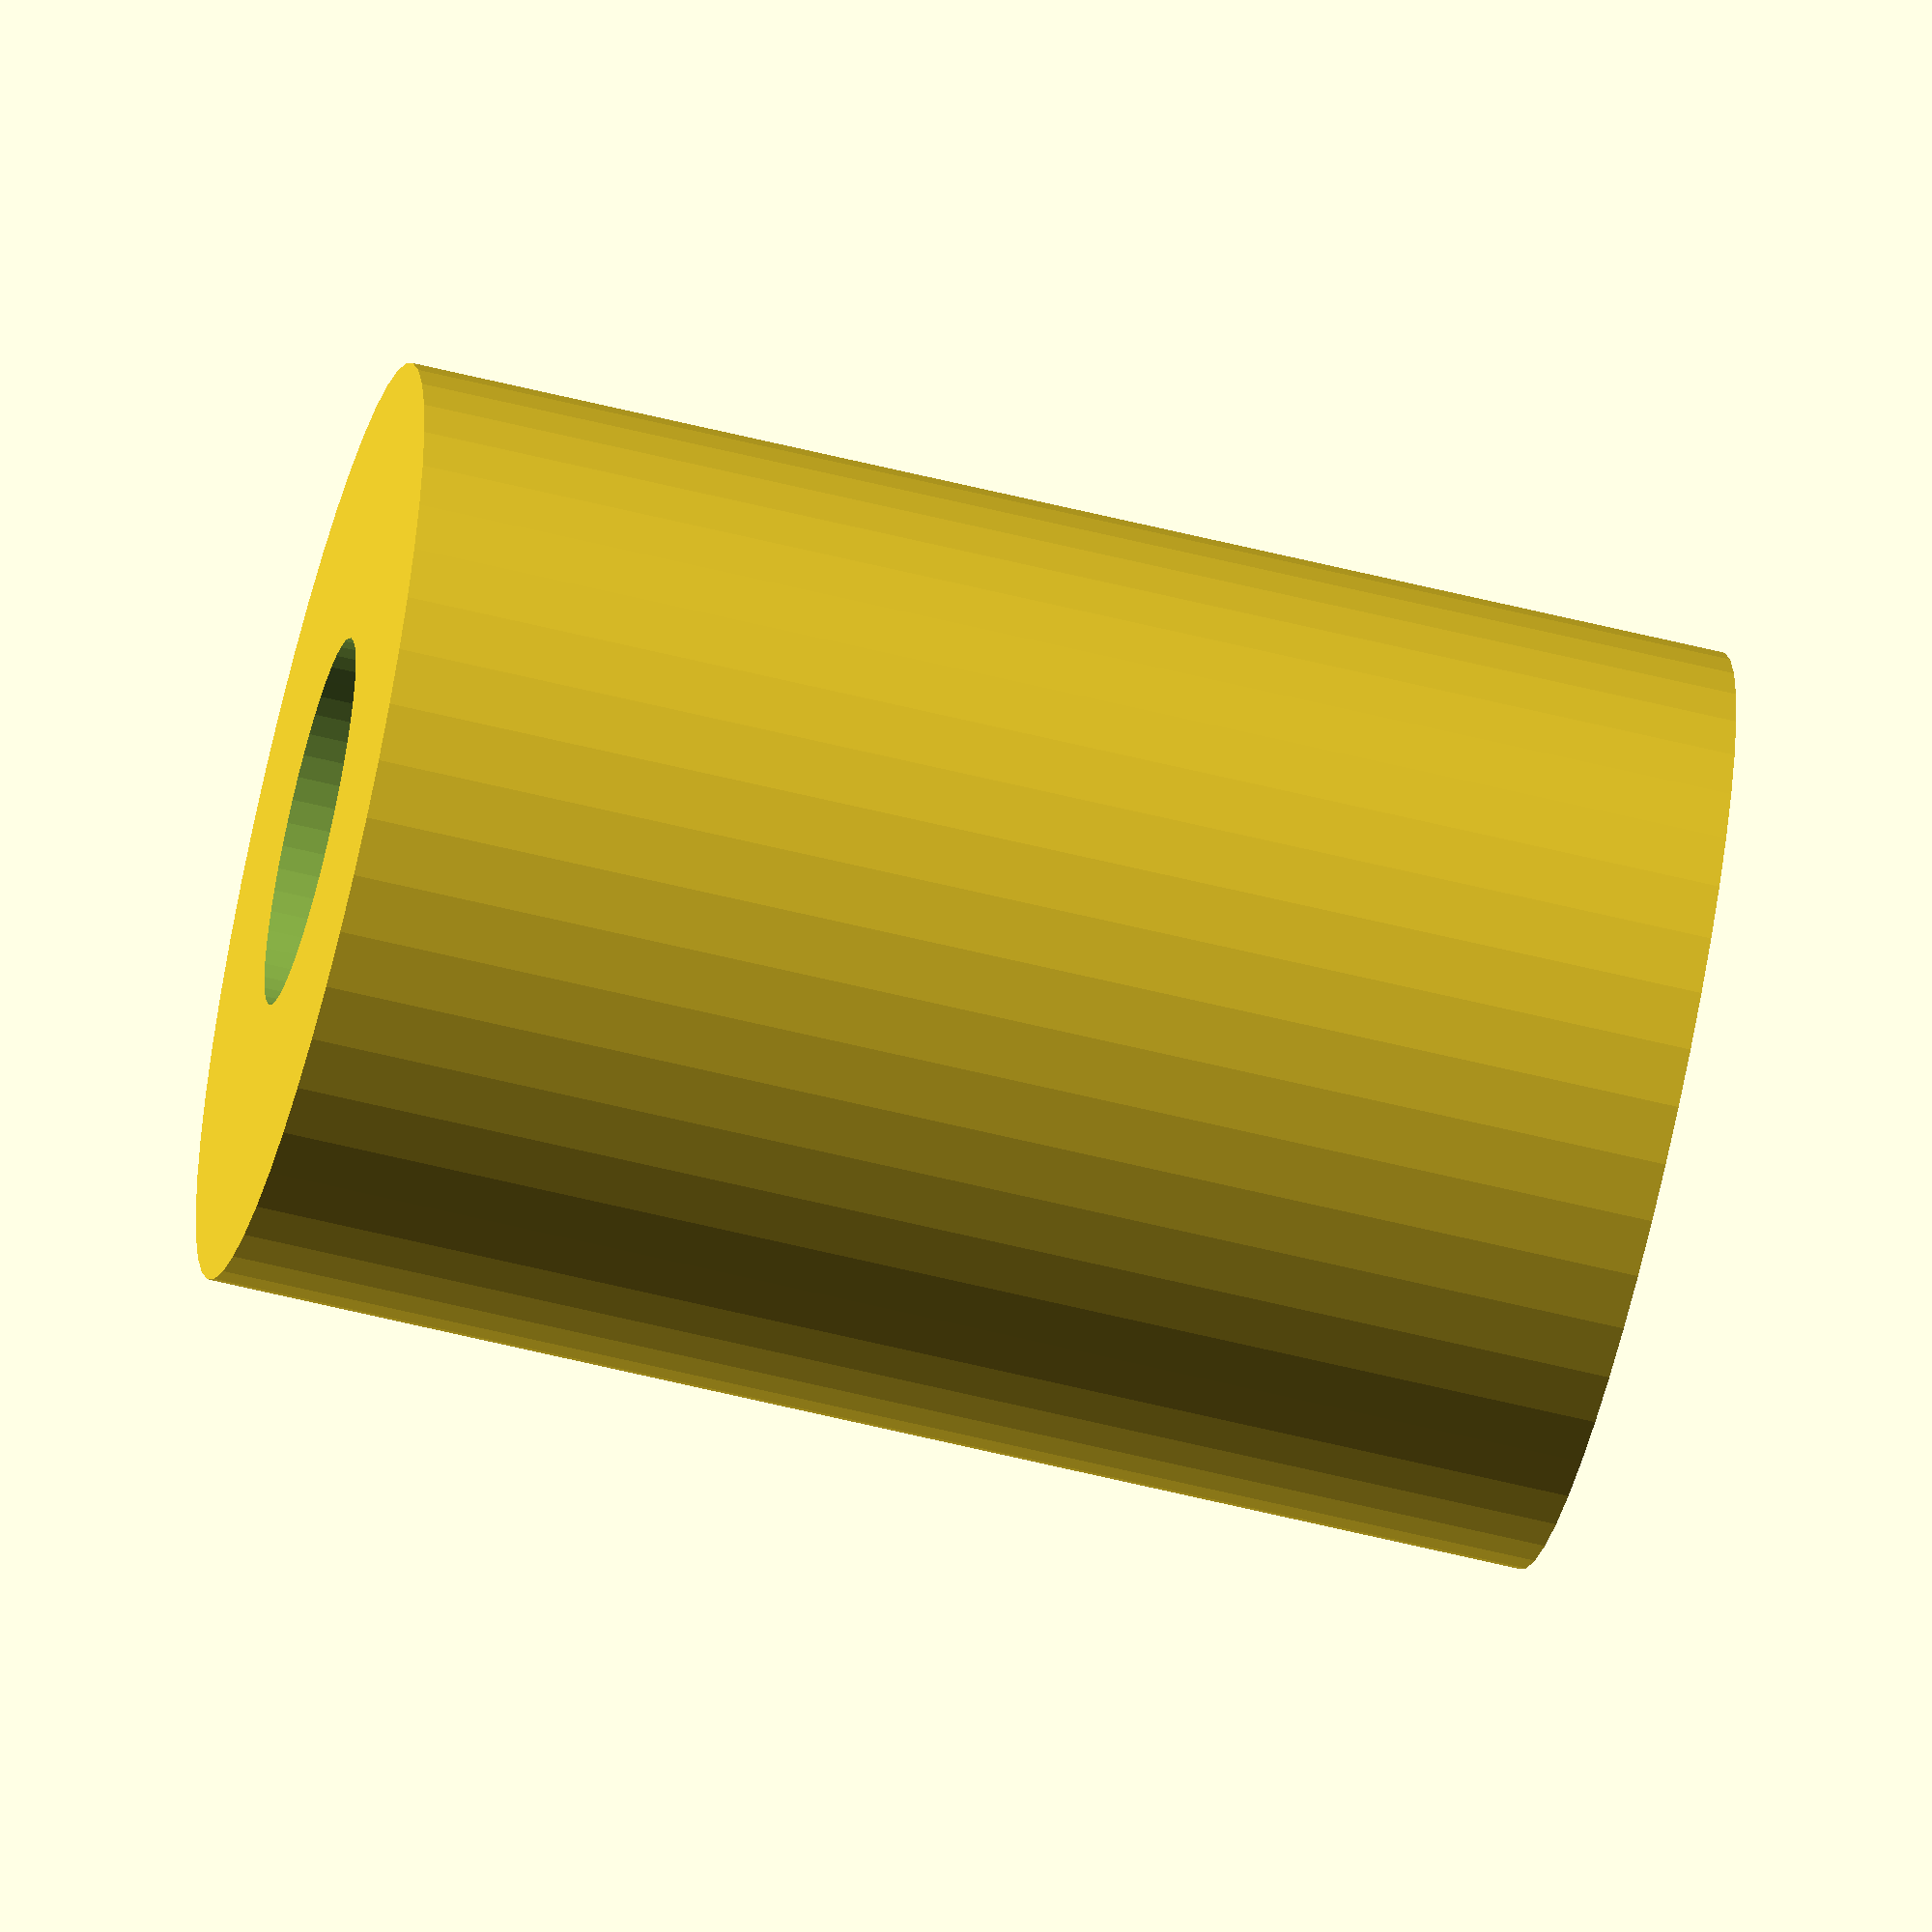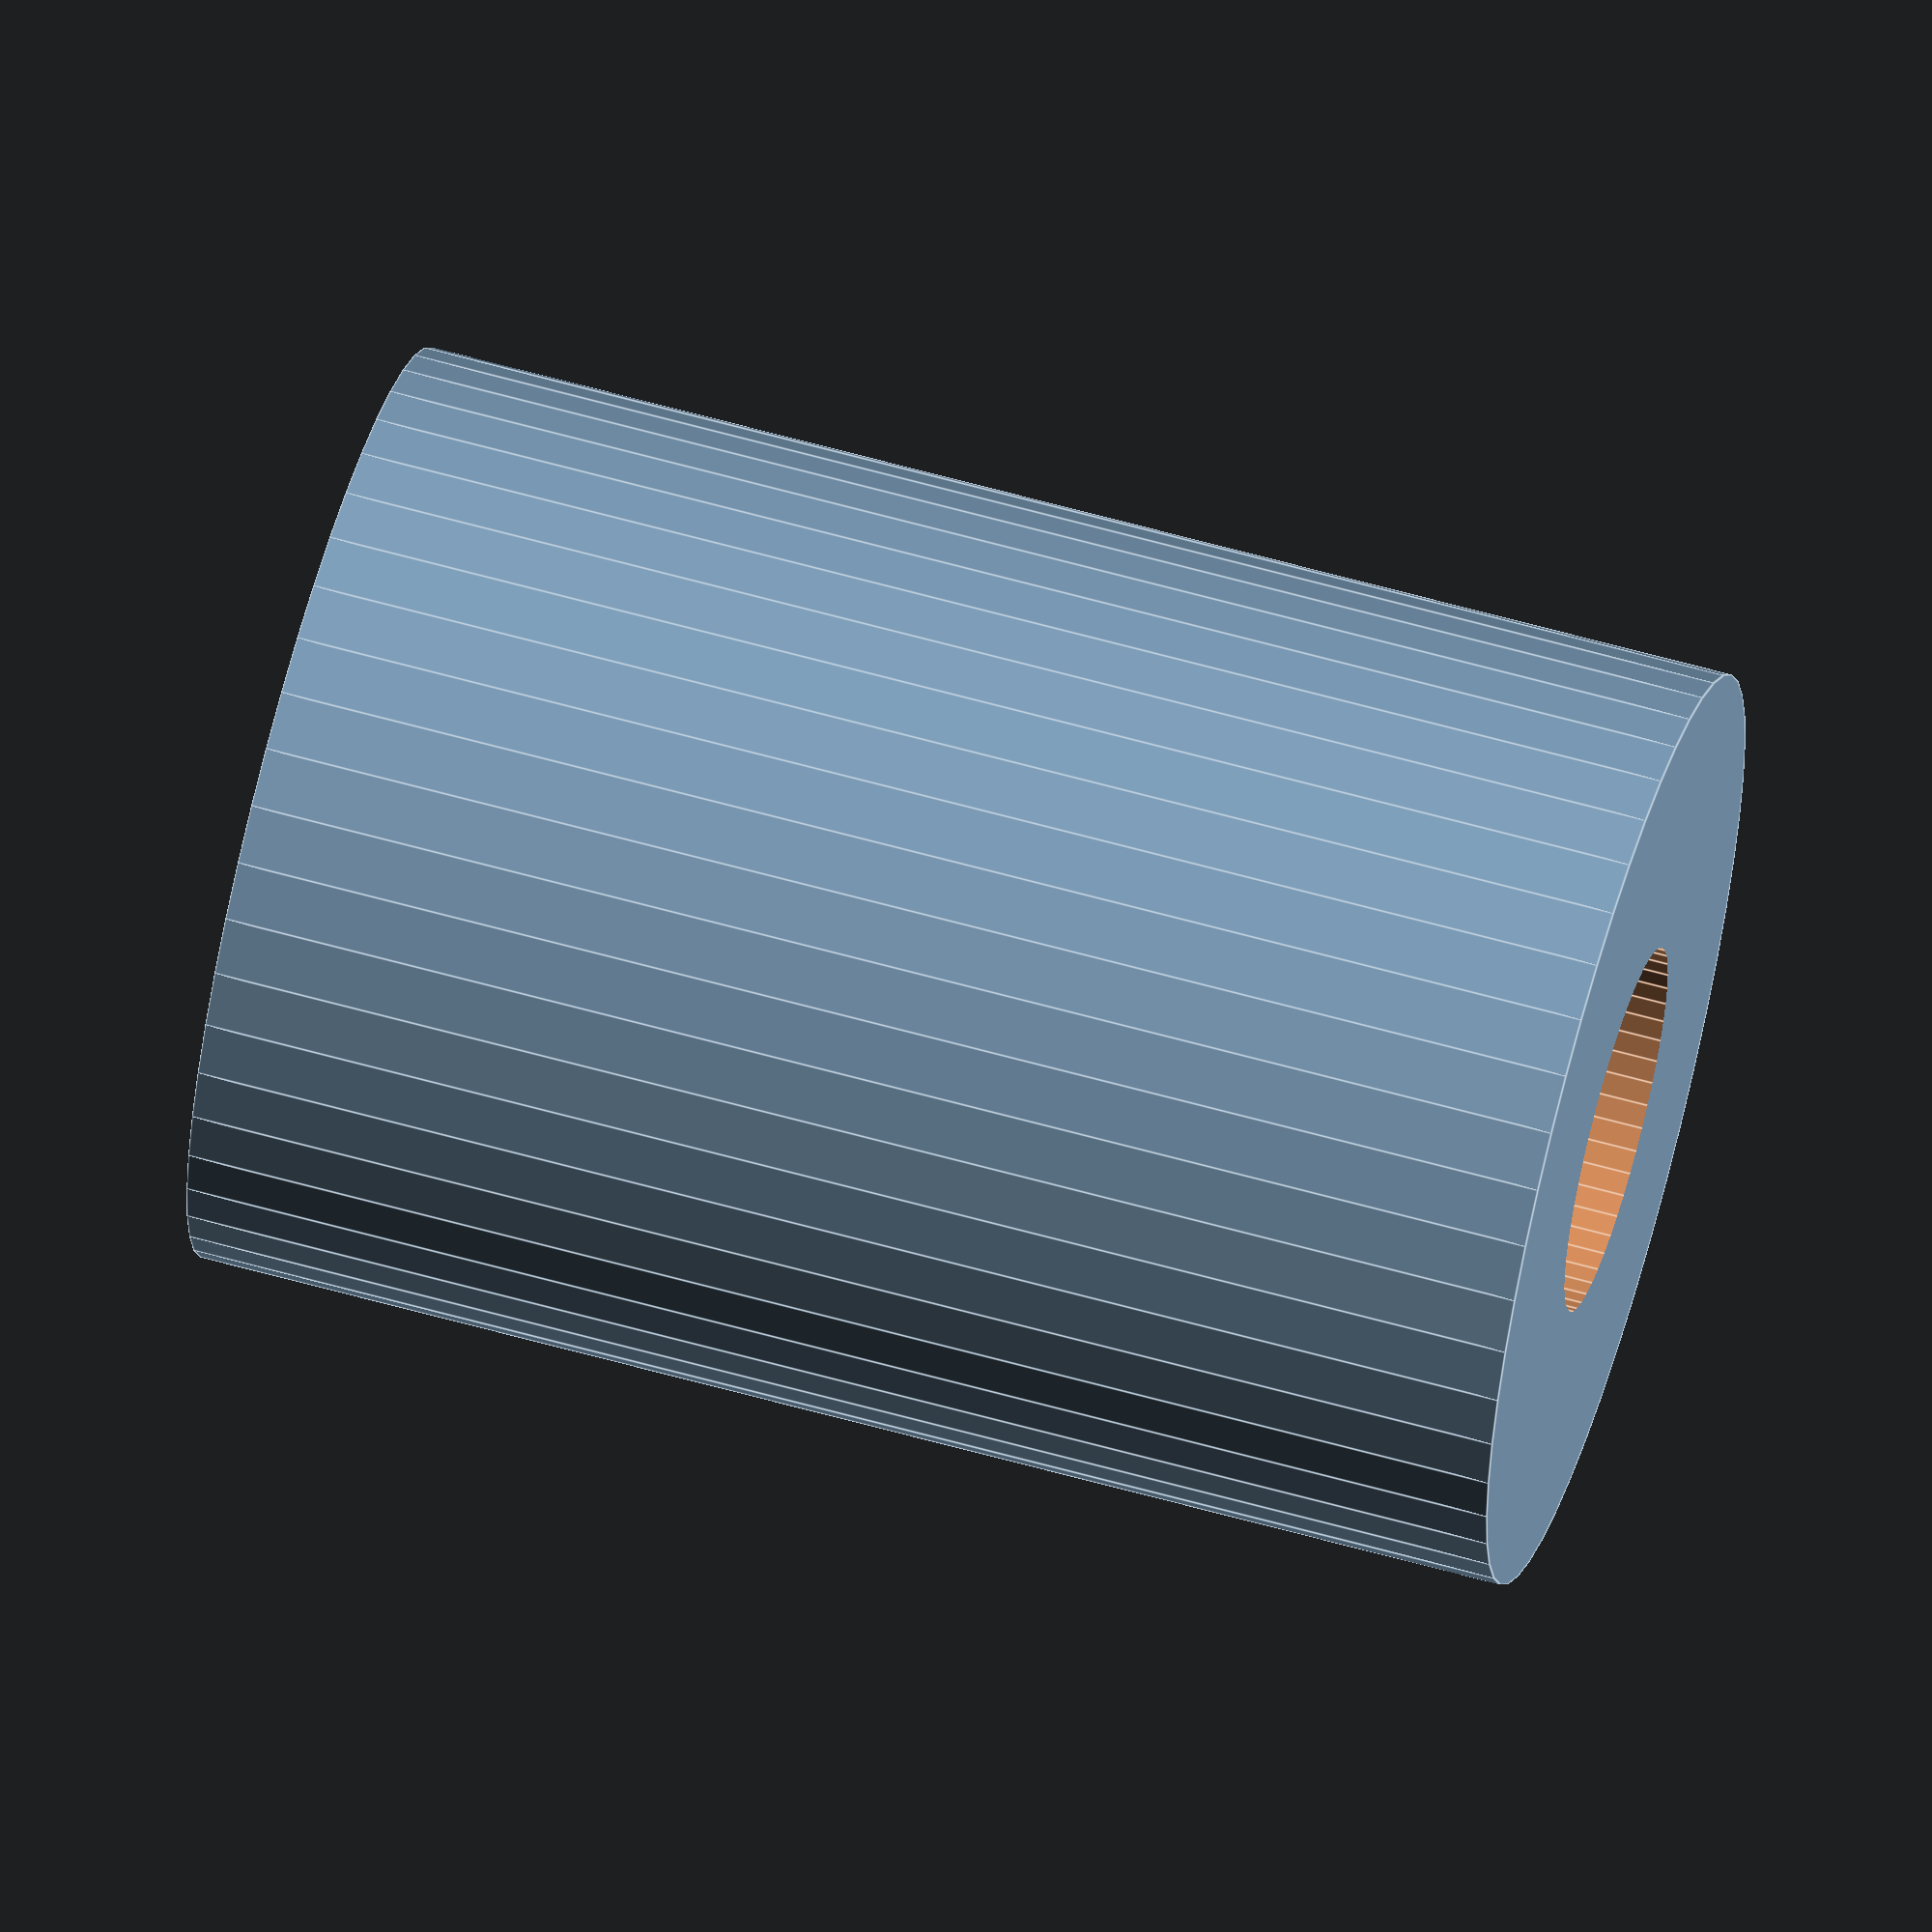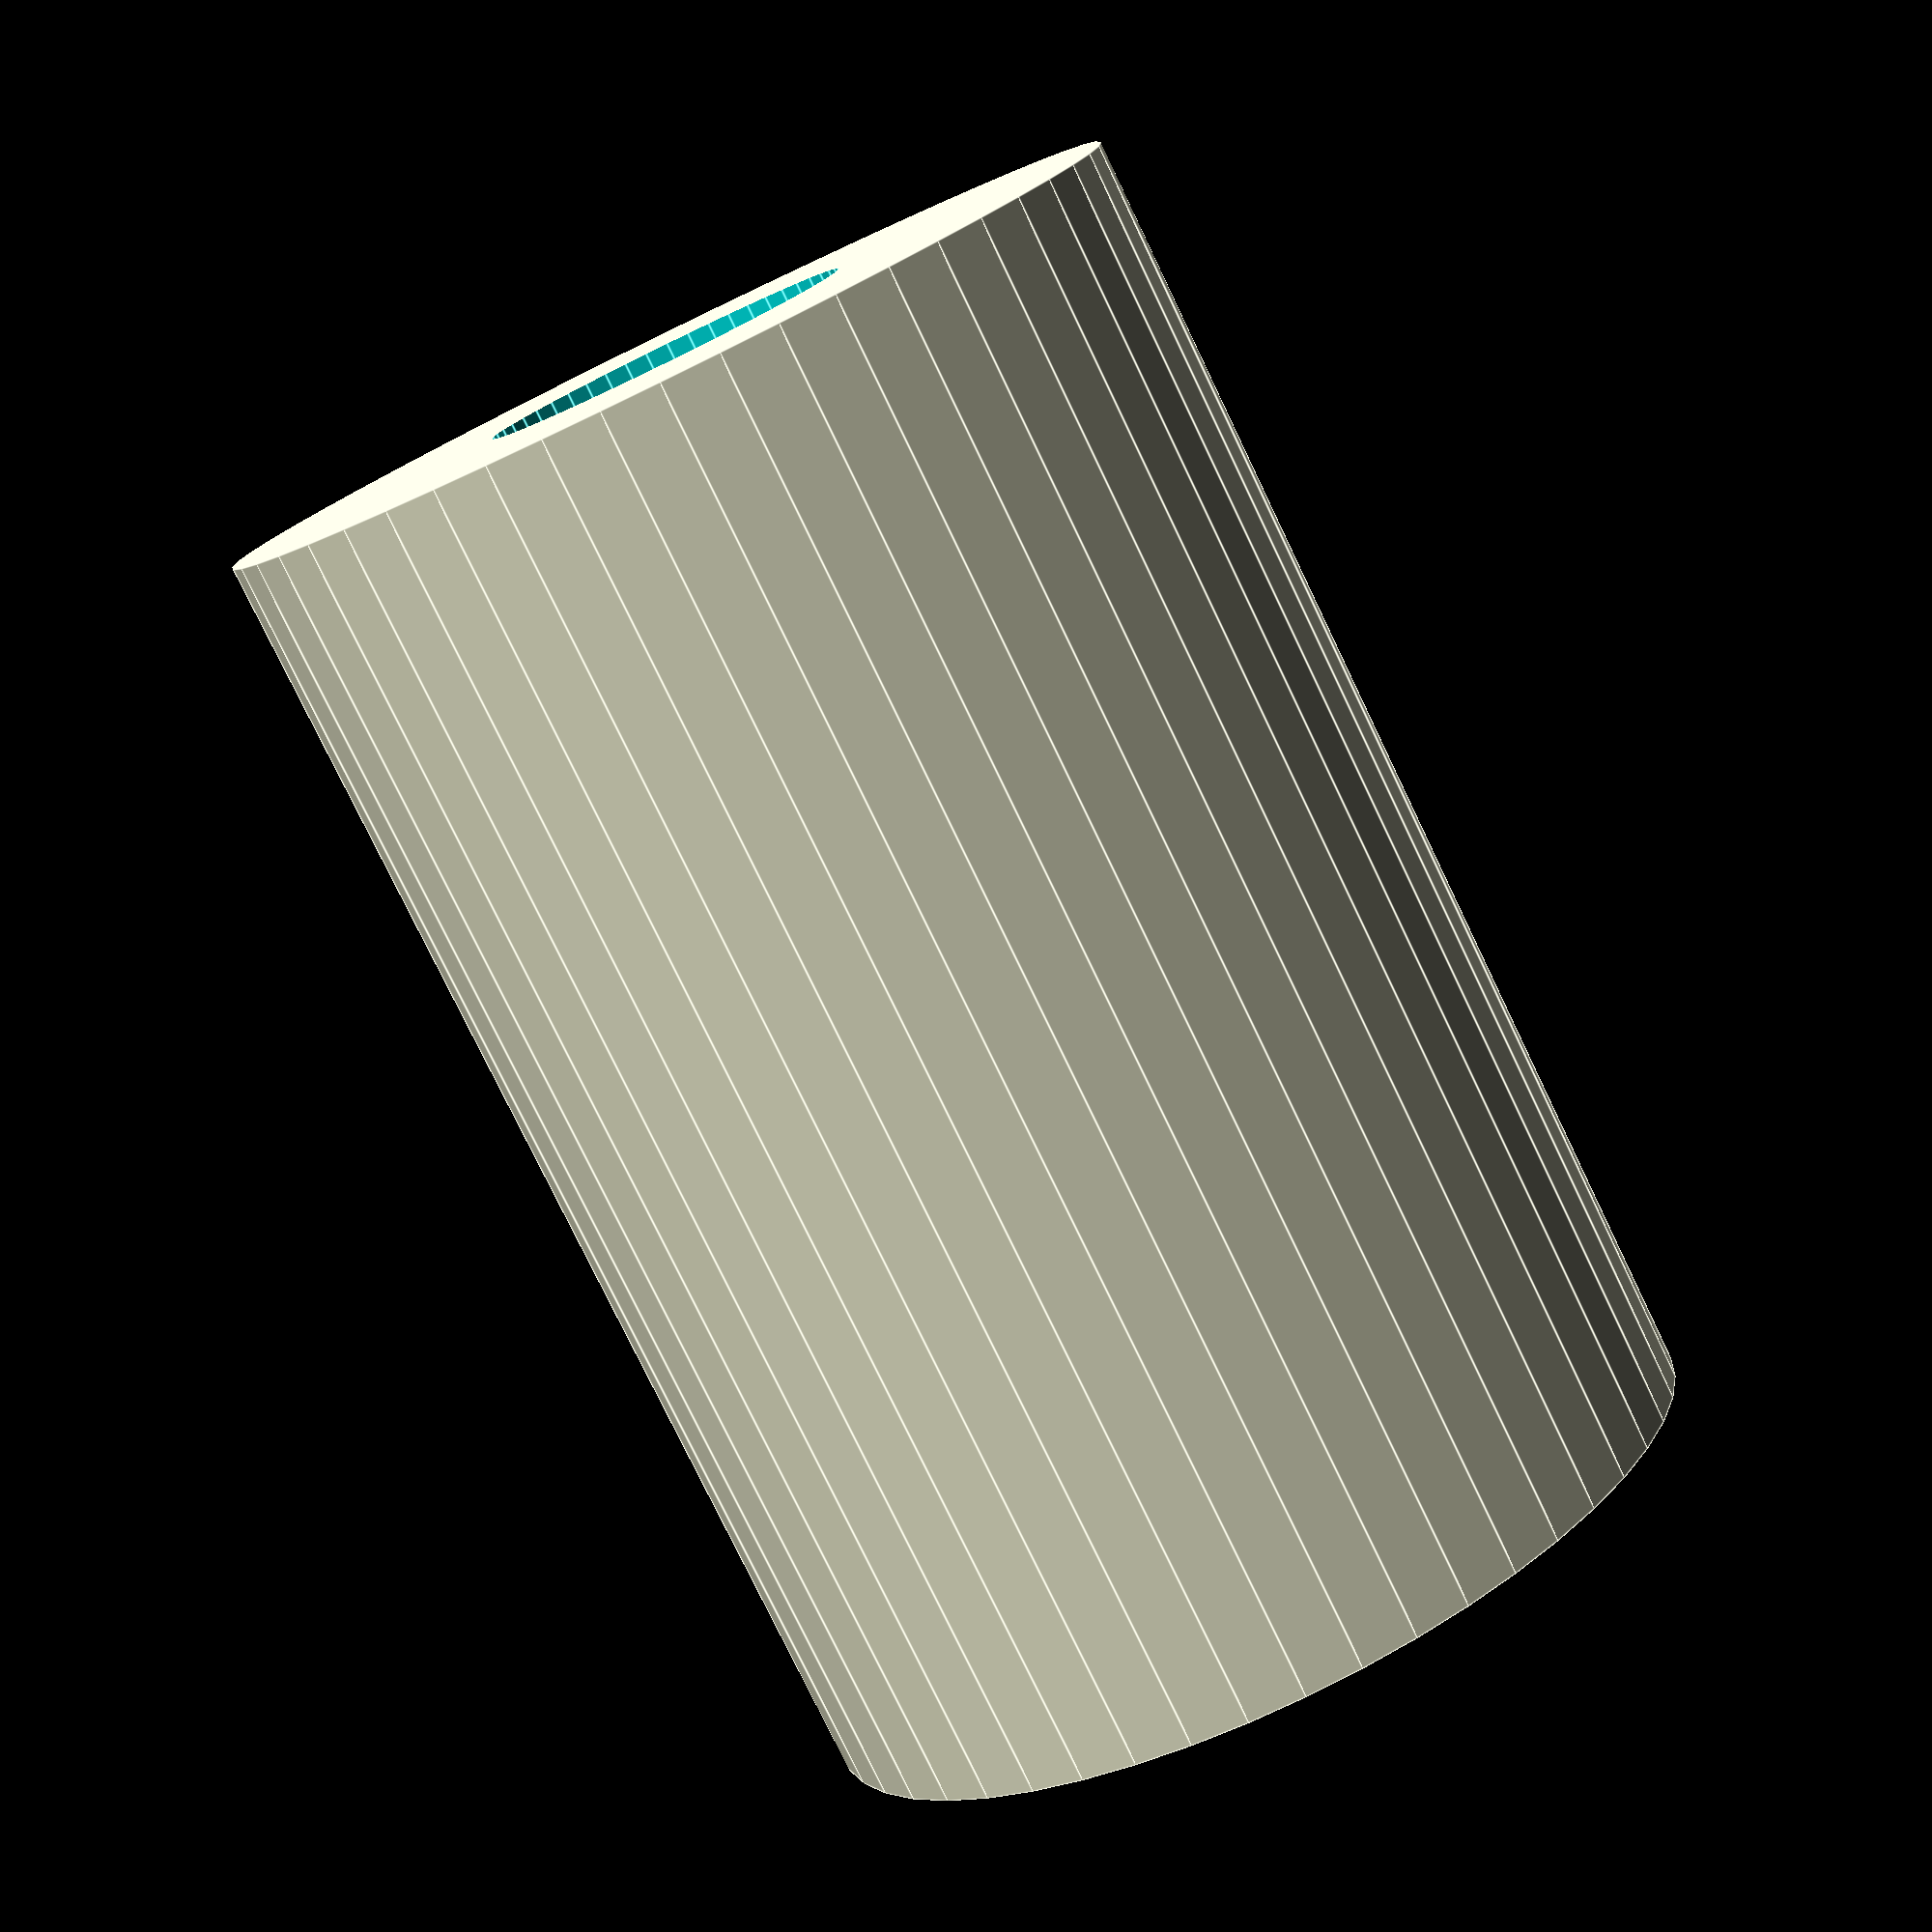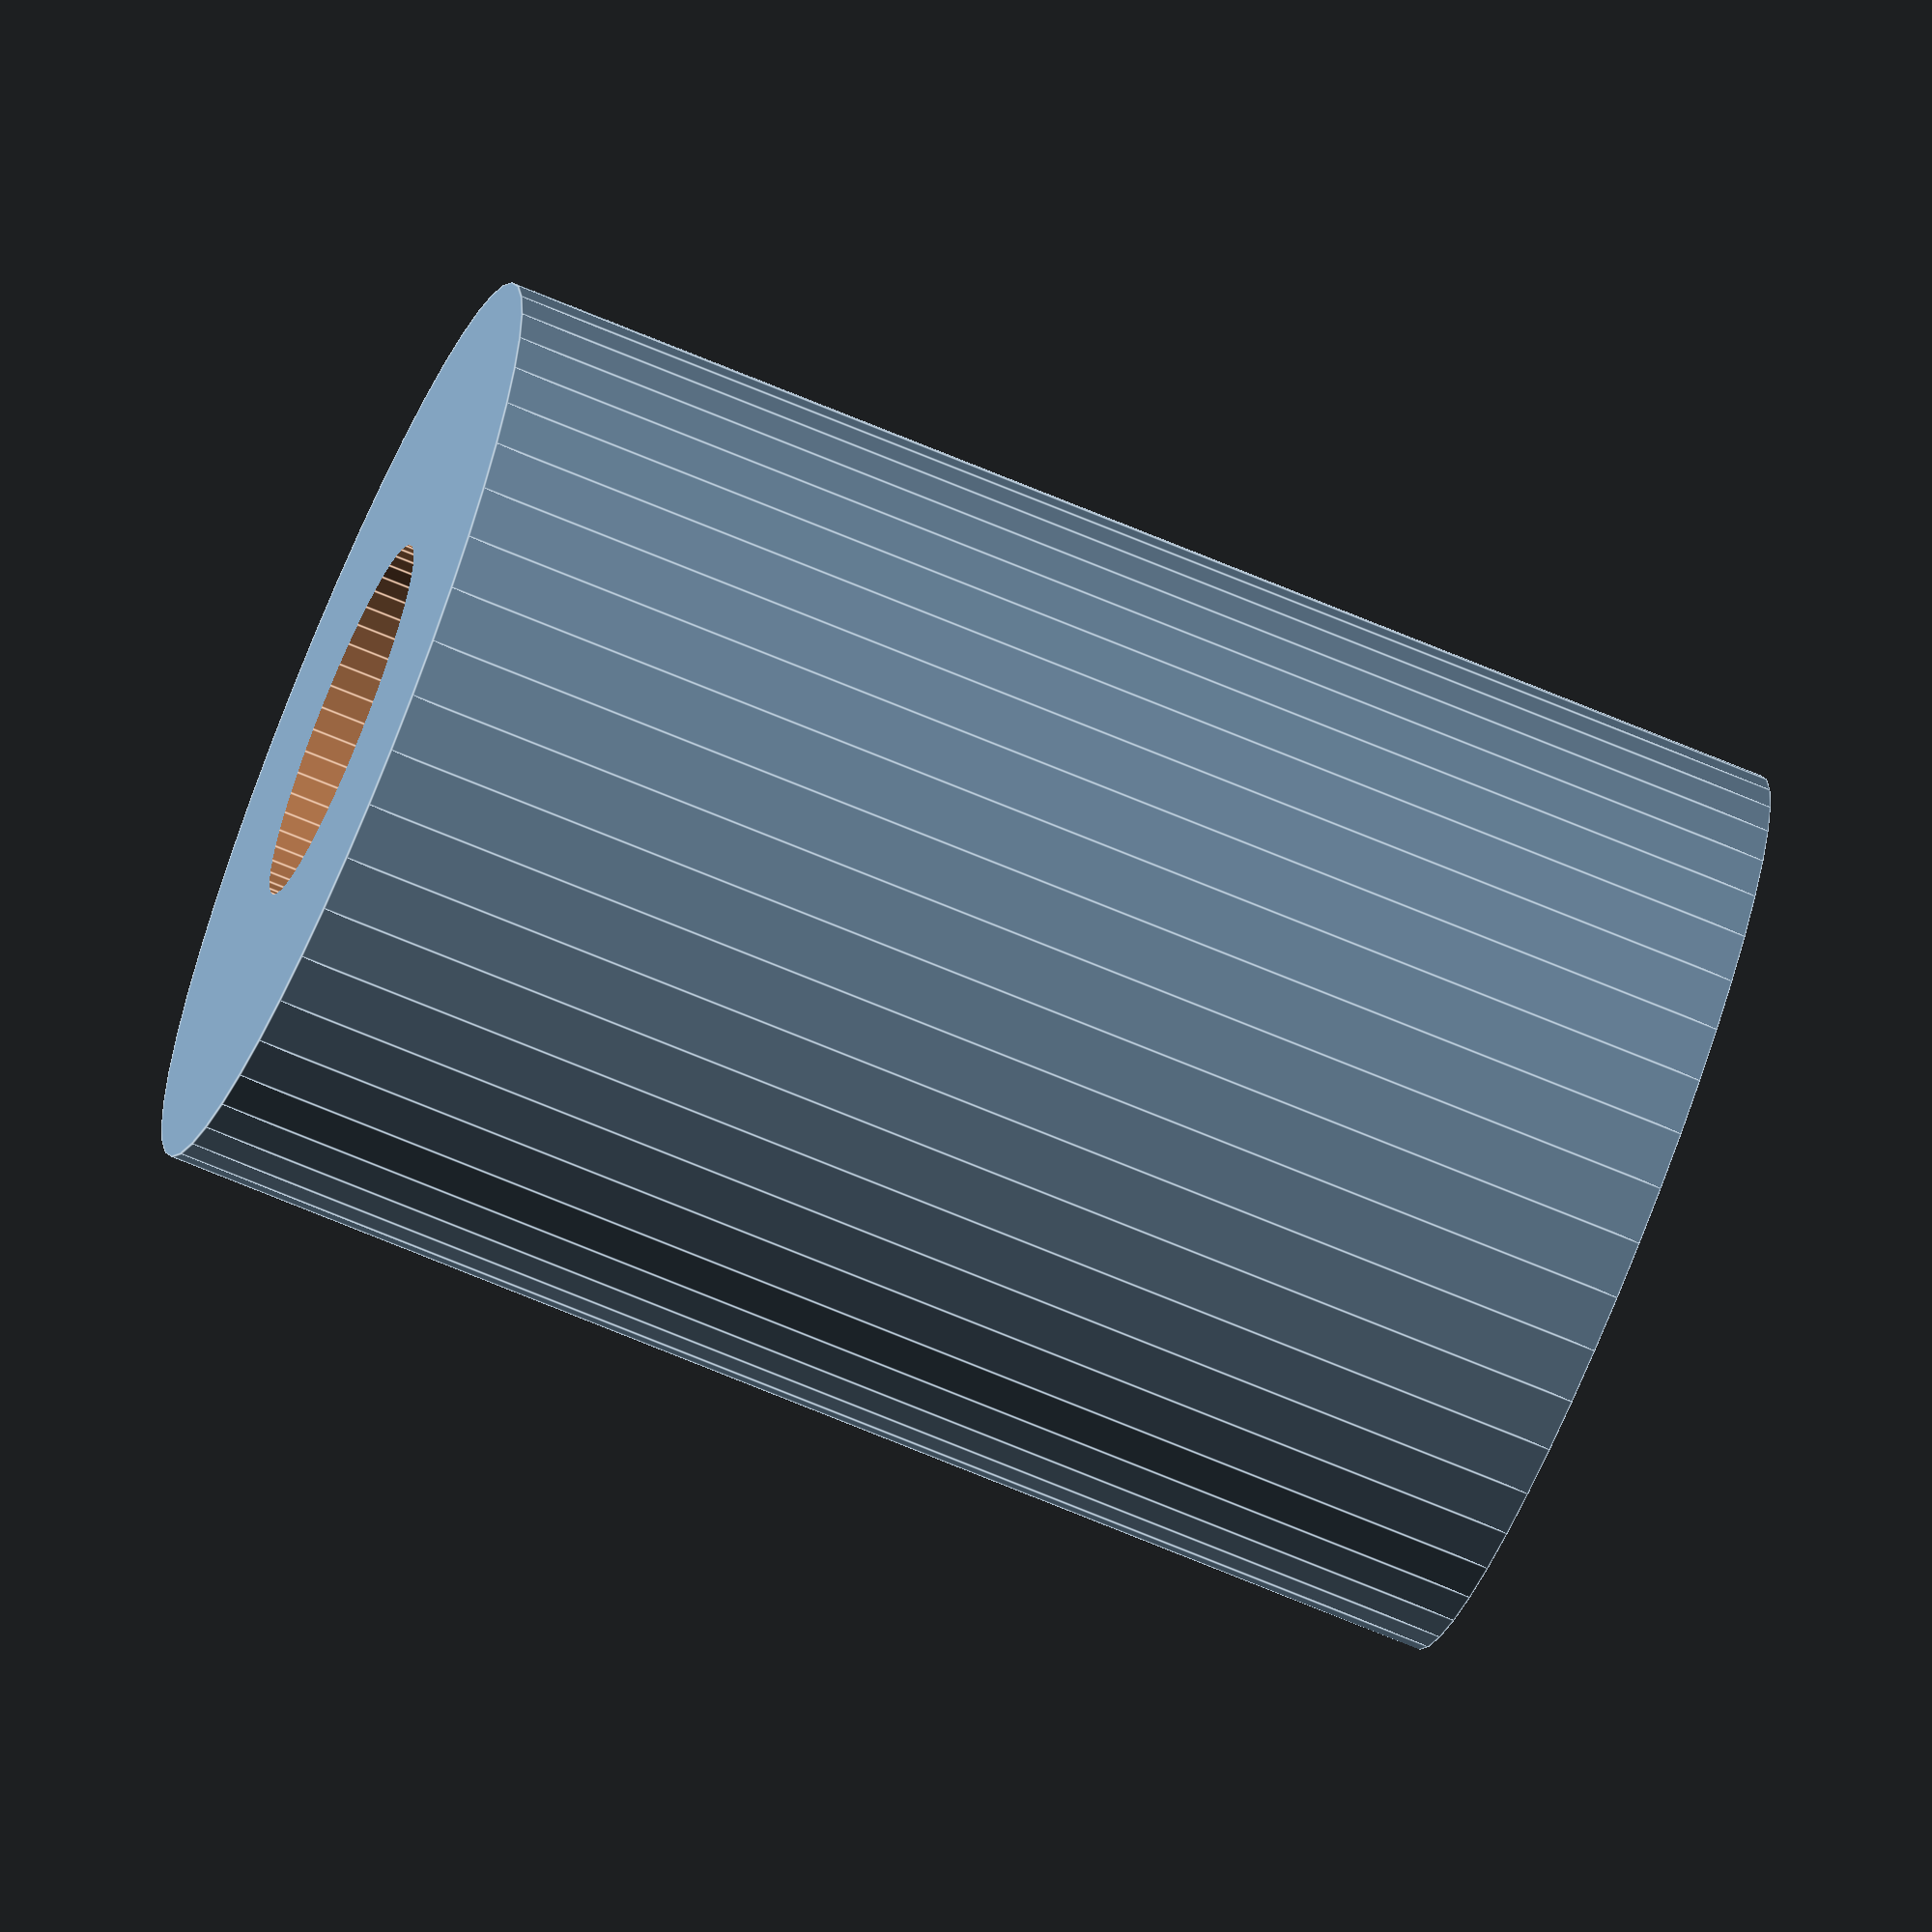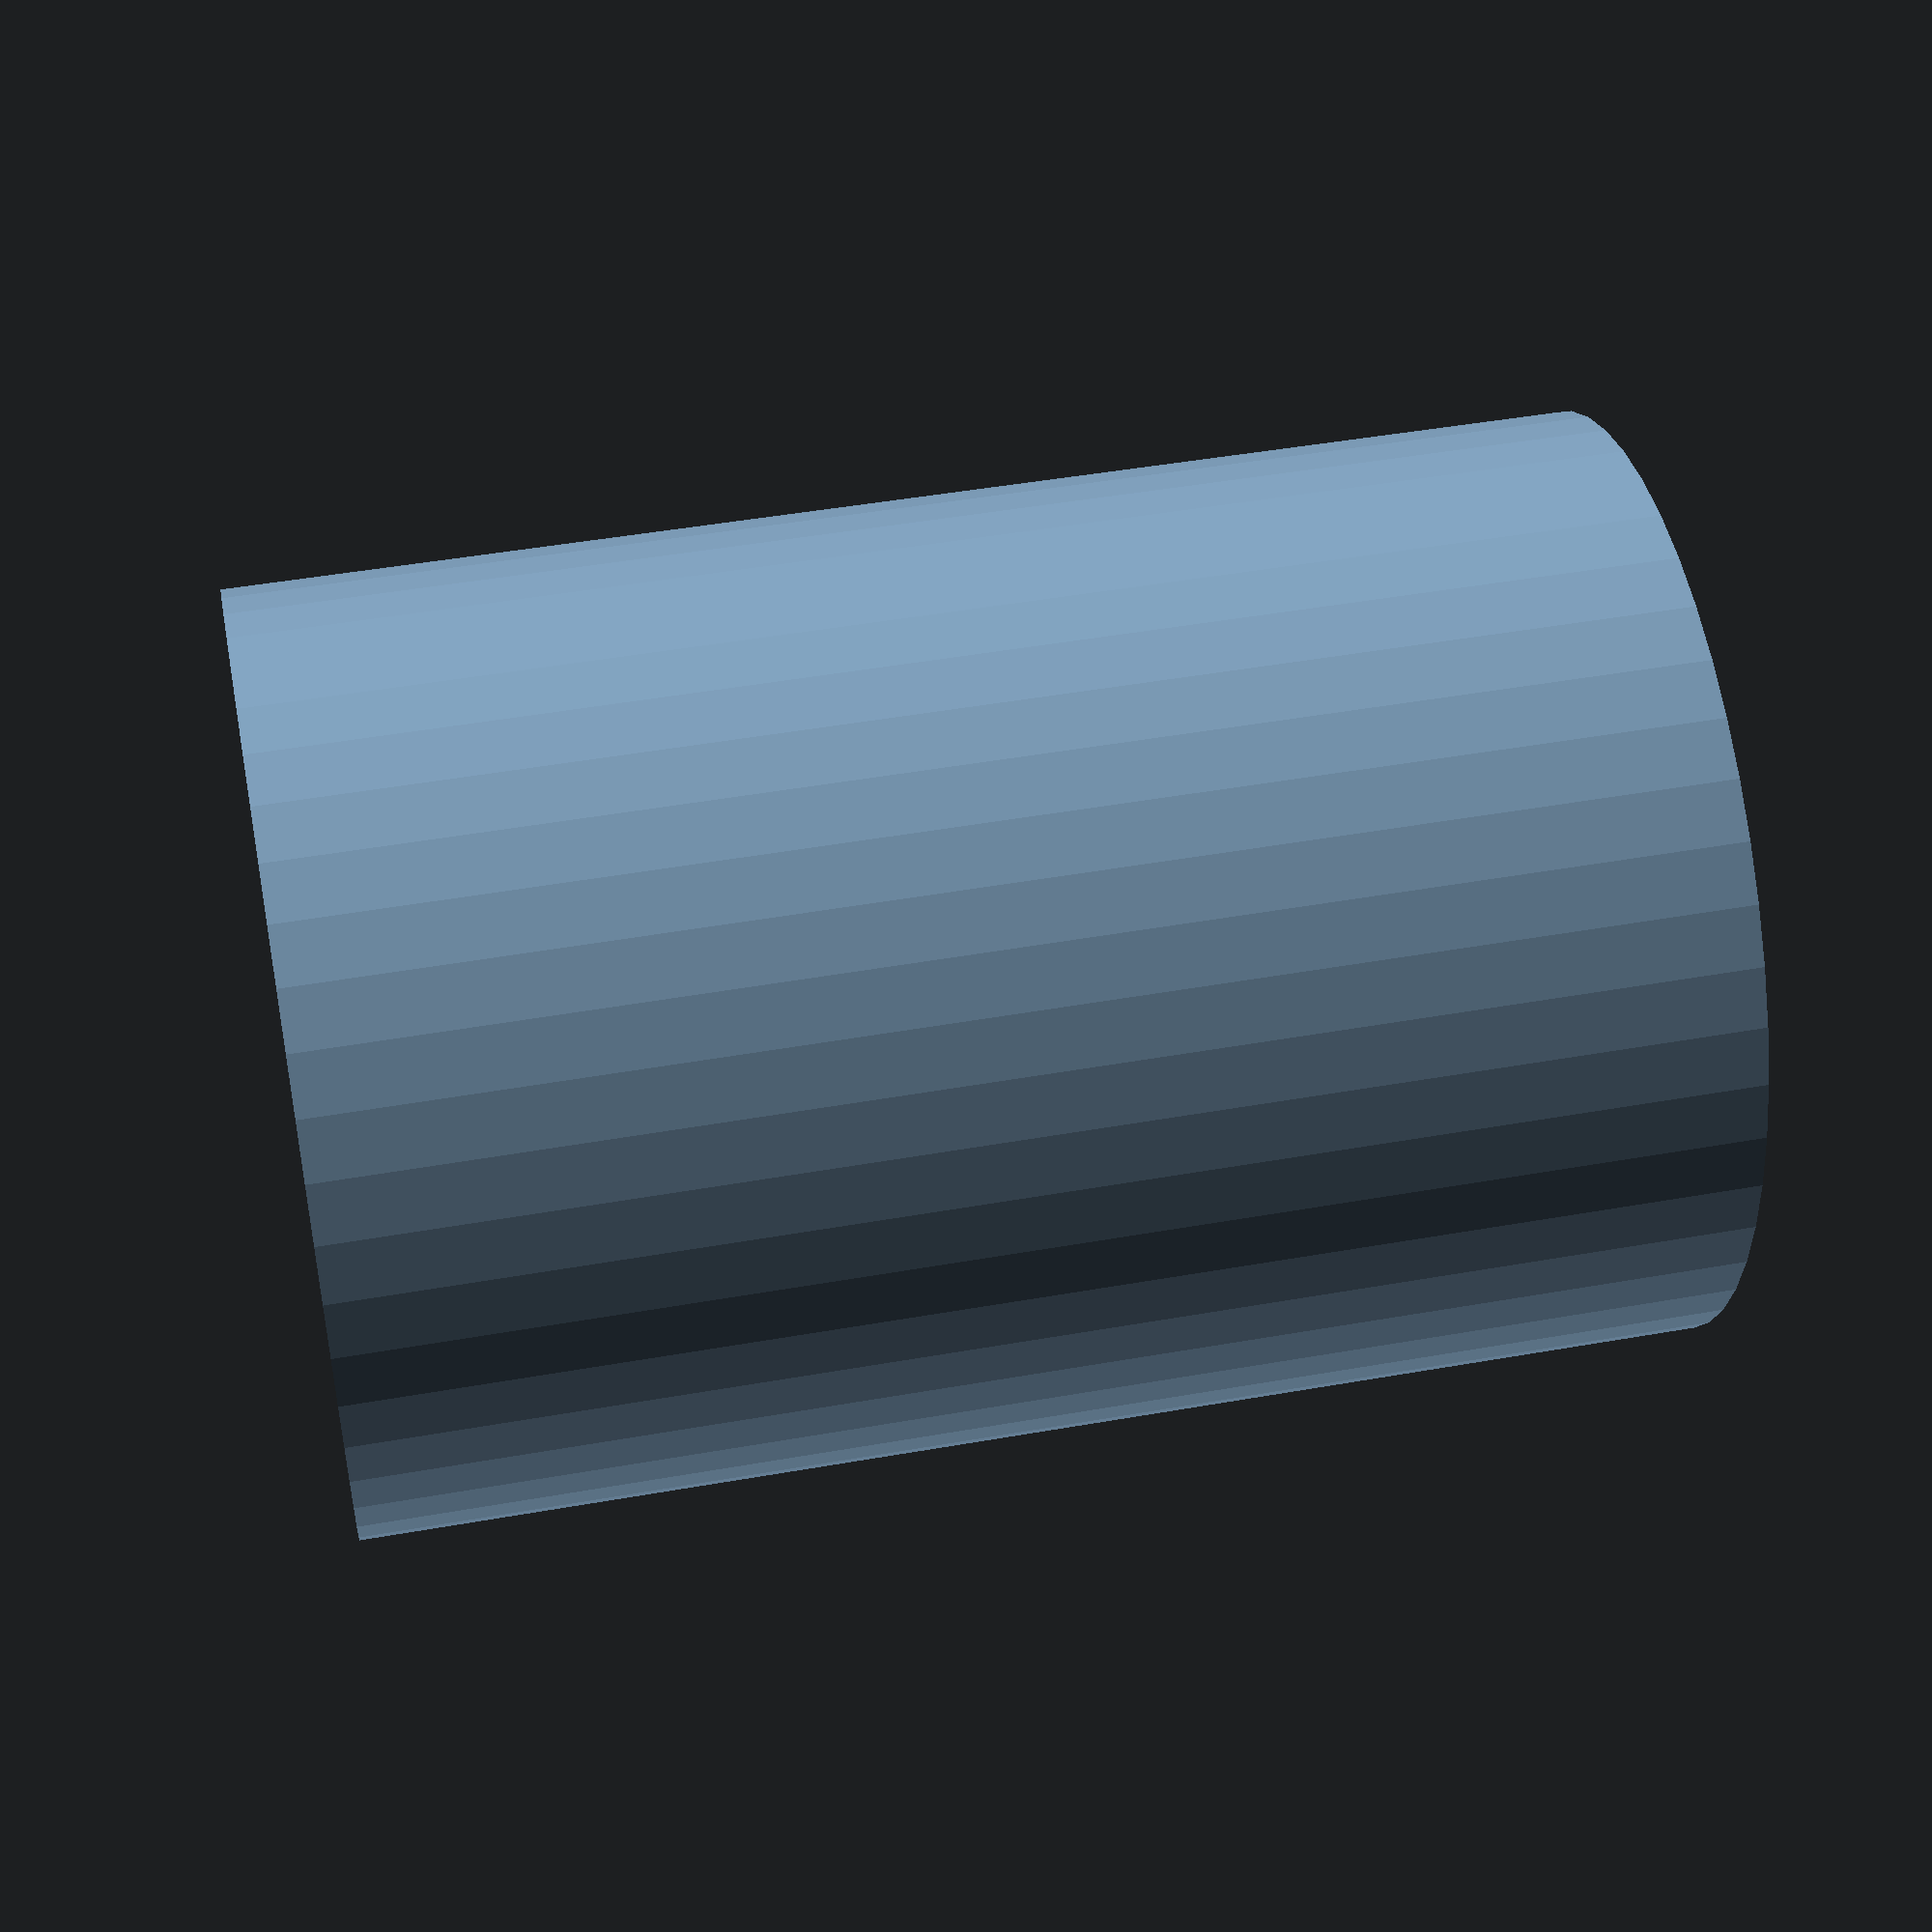
<openscad>
$fn = 50;


difference() {
	union() {
		translate(v = [0, 0, -36.0000000000]) {
			cylinder(h = 72, r = 25.0000000000);
		}
	}
	union() {
		translate(v = [0, 0, -100.0000000000]) {
			cylinder(h = 200, r = 10);
		}
	}
}
</openscad>
<views>
elev=241.5 azim=247.5 roll=104.1 proj=o view=wireframe
elev=298.6 azim=96.0 roll=286.0 proj=o view=edges
elev=78.4 azim=245.2 roll=25.7 proj=p view=edges
elev=251.5 azim=105.9 roll=292.6 proj=o view=edges
elev=133.1 azim=189.0 roll=101.3 proj=p view=solid
</views>
